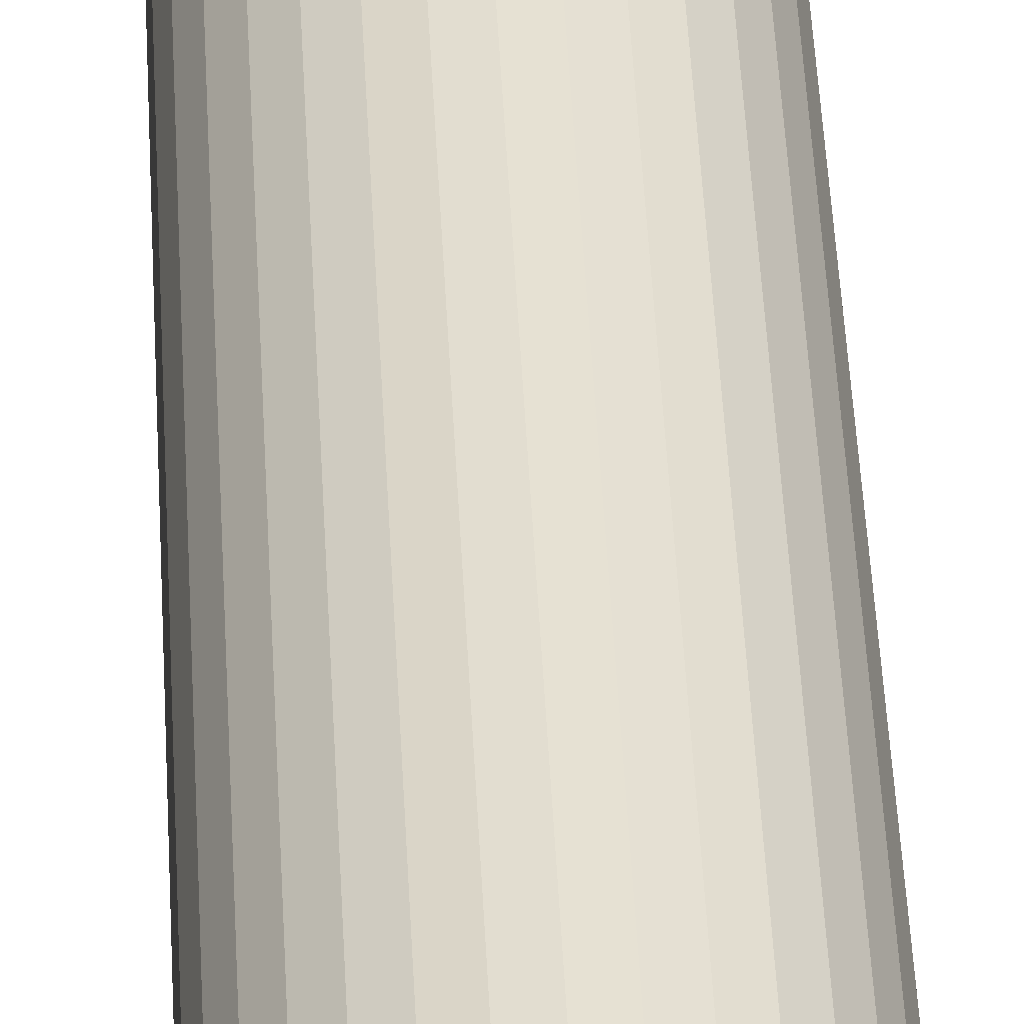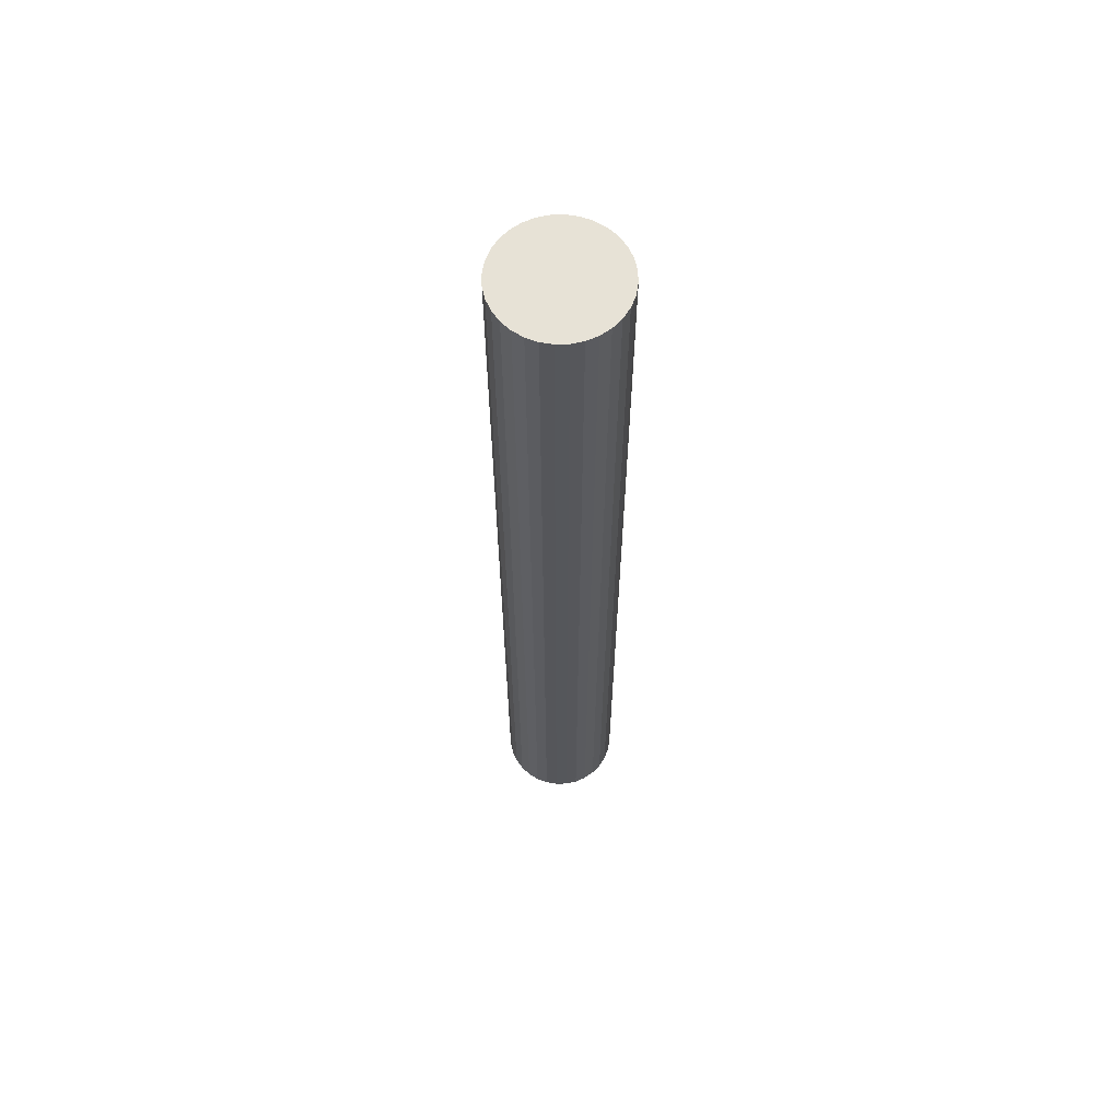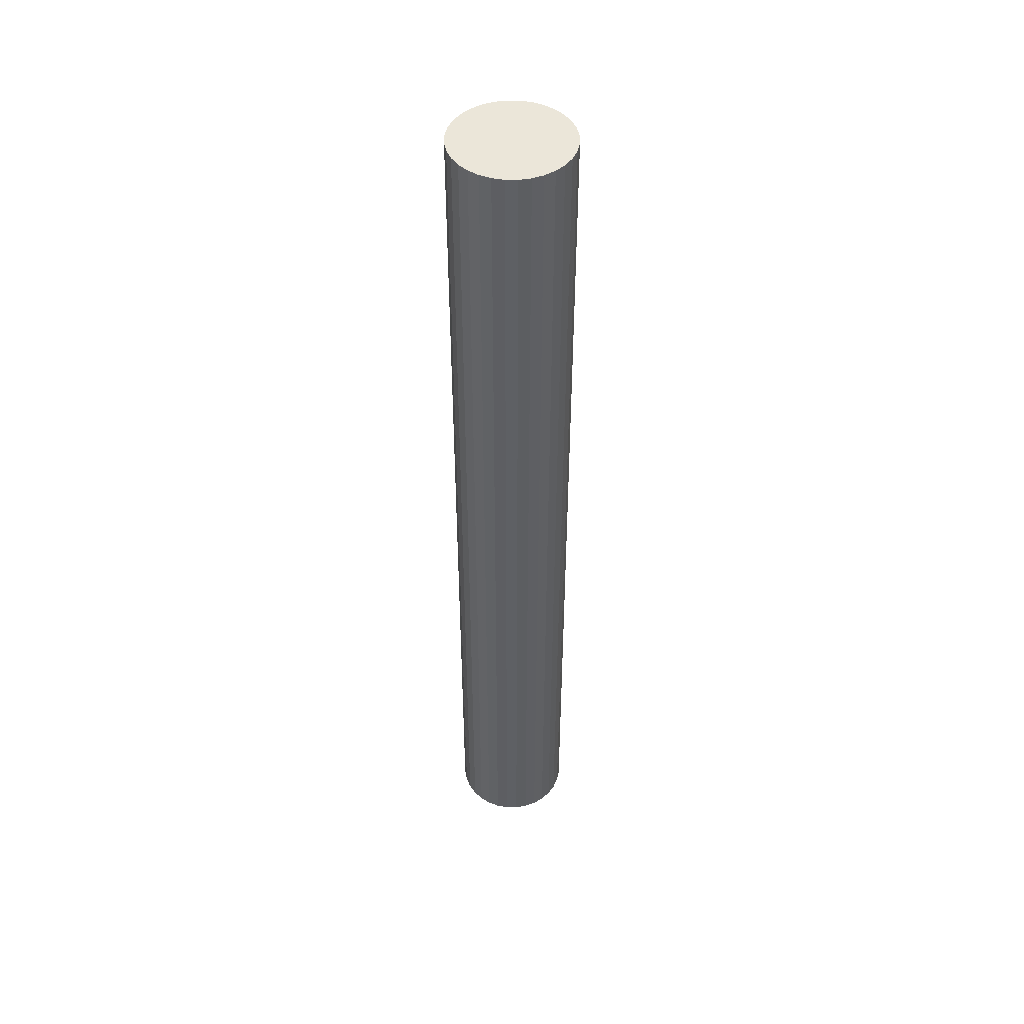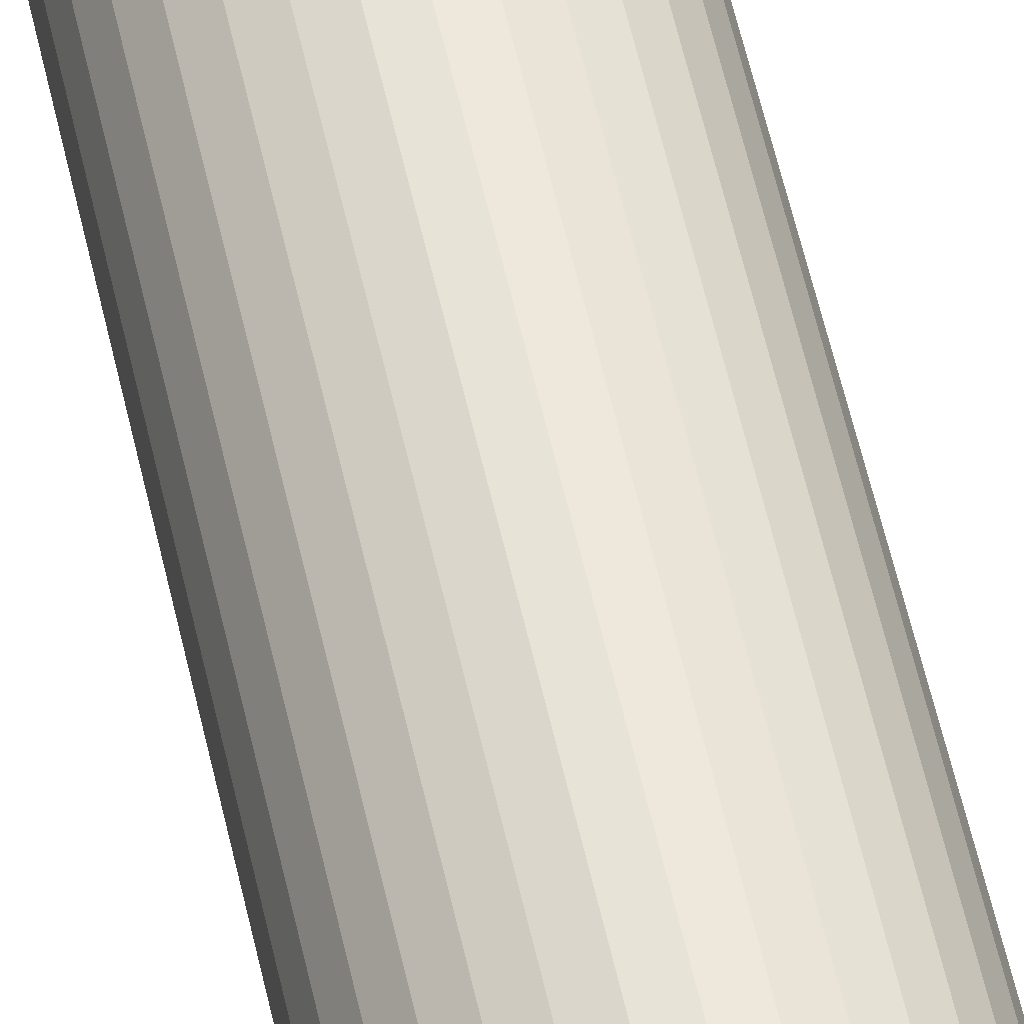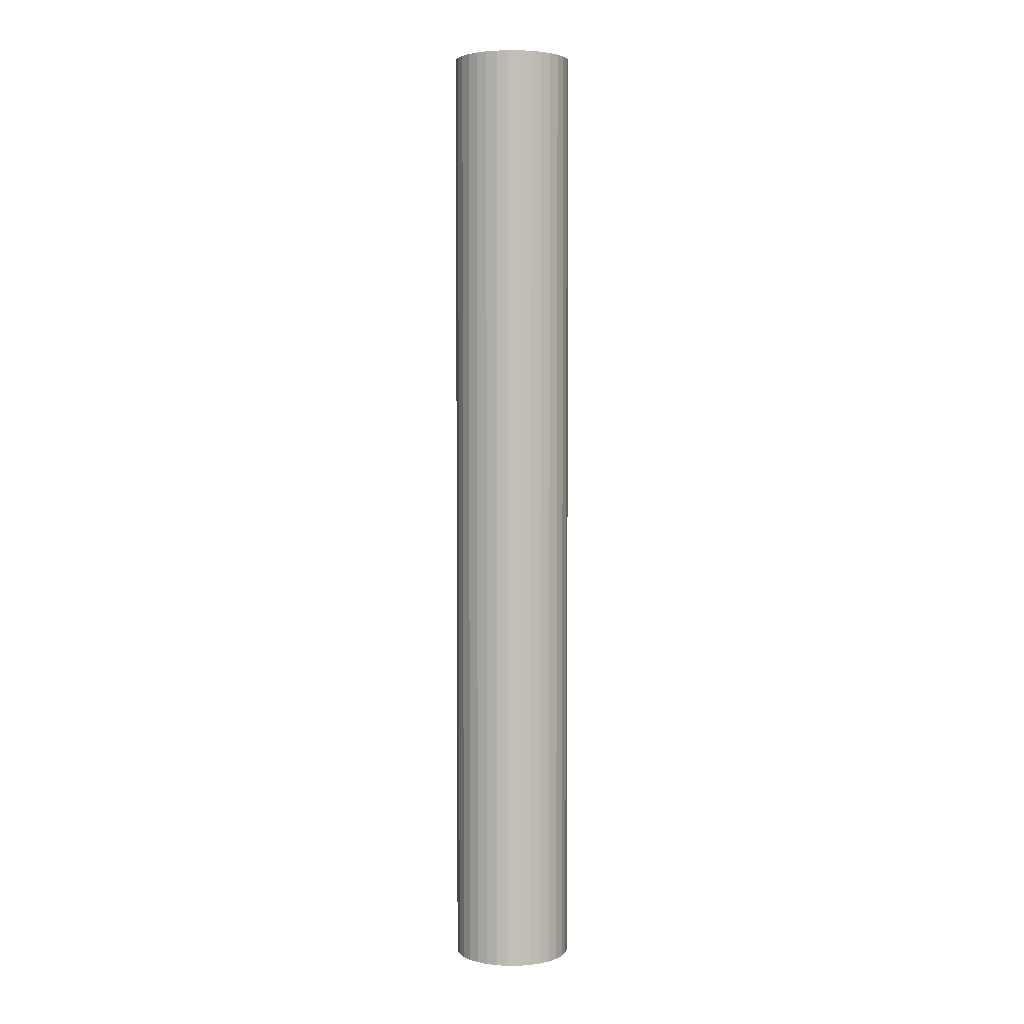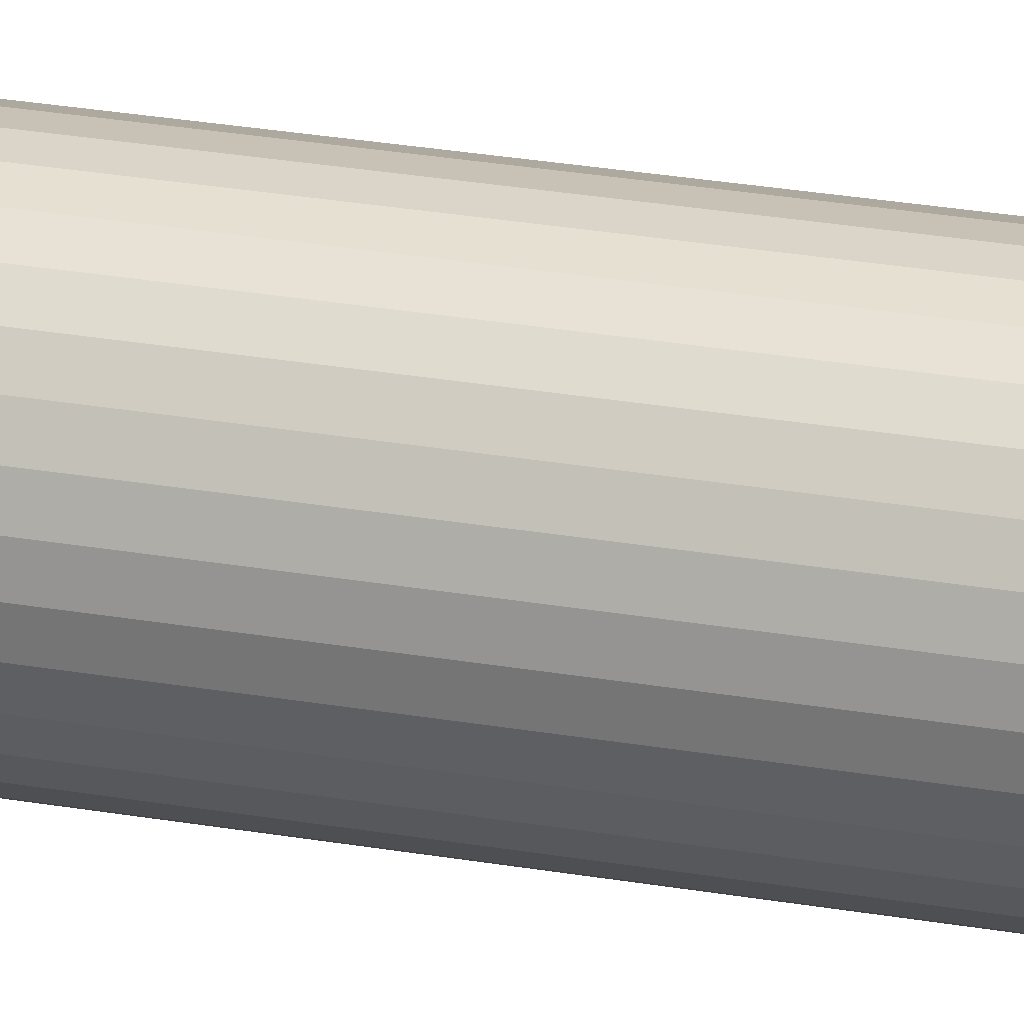
<metadata>
{"format":"obj","ext":"obj","renderer":"f3d","projection":"perspective","resolution":1024,"background":"white","views":[{"elev":38.2,"azim":-2.4,"up":"+Y"},{"elev":63.4,"azim":-130.9,"up":"+Z"},{"elev":46.9,"azim":-129.0,"up":"+Z"},{"elev":53.6,"azim":-12.0,"up":"+Y"},{"elev":3.6,"azim":71.3,"up":"+Z"},{"elev":24.2,"azim":106.8,"up":"+Y"}]}
</metadata>
<code>
o Cylinder
v 250 -0.000151 -2000
v 250 0.000151 2000
v 245.2 -48.77 -2000
v 245.2 -48.77 2000
v 231 -95.67 -2000
v 231 -95.67 2000
v 207.9 -138.9 -2000
v 207.9 -138.9 2000
v 176.8 -176.8 -2000
v 176.8 -176.8 2000
v 138.9 -207.9 -2000
v 138.9 -207.9 2000
v 95.67 -231 -2000
v 95.67 -231 2000
v 48.77 -245.2 -2000
v 48.77 -245.2 2000
v 0 -250 -2000
v 0 -250 2000
v -48.77 -245.2 -2000
v -48.77 -245.2 2000
v -95.67 -231 -2000
v -95.67 -231 2000
v -138.9 -207.9 -2000
v -138.9 -207.9 2000
v -176.8 -176.8 -2000
v -176.8 -176.8 2000
v -207.9 -138.9 -2000
v -207.9 -138.9 2000
v -231 -95.67 -2000
v -231 -95.67 2000
v -245.2 -48.77 -2000
v -245.2 -48.77 2000
v -250 -0.000151 -2000
v -250 0.000151 2000
v -245.2 48.77 -2000
v -245.2 48.77 2000
v -231 95.67 -2000
v -231 95.67 2000
v -207.9 138.9 -2000
v -207.9 138.9 2000
v -176.8 176.8 -2000
v -176.8 176.8 2000
v -138.9 207.9 -2000
v -138.9 207.9 2000
v -95.67 231 -2000
v -95.67 231 2000
v -48.77 245.2 -2000
v -48.77 245.2 2000
v 0 250 -2000
v 0 250 2000
v 48.77 245.2 -2000
v 48.77 245.2 2000
v 95.67 231 -2000
v 95.67 231 2000
v 138.9 207.9 -2000
v 138.9 207.9 2000
v 176.8 176.8 -2000
v 176.8 176.8 2000
v 207.9 138.9 -2000
v 207.9 138.9 2000
v 231 95.67 -2000
v 231 95.67 2000
v 245.2 48.77 -2000
v 245.2 48.77 2000
f 1 2 4 3
f 3 4 6 5
f 5 6 8 7
f 7 8 10 9
f 9 10 12 11
f 11 12 14 13
f 13 14 16 15
f 15 16 18 17
f 17 18 20 19
f 19 20 22 21
f 21 22 24 23
f 23 24 26 25
f 25 26 28 27
f 27 28 30 29
f 29 30 32 31
f 31 32 34 33
f 33 34 36 35
f 35 36 38 37
f 37 38 40 39
f 39 40 42 41
f 41 42 44 43
f 43 44 46 45
f 45 46 48 47
f 47 48 50 49
f 49 50 52 51
f 51 52 54 53
f 53 54 56 55
f 55 56 58 57
f 57 58 60 59
f 59 60 62 61
f 4 2 64 62 60 58 56 54 52 50 48 46 44 42 40 38 36 34 32 30 28 26 24 22 20 18 16 14 12 10 8 6
f 61 62 64 63
f 63 64 2 1
f 1 3 5 7 9 11 13 15 17 19 21 23 25 27 29 31 33 35 37 39 41 43 45 47 49 51 53 55 57 59 61 63

</code>
